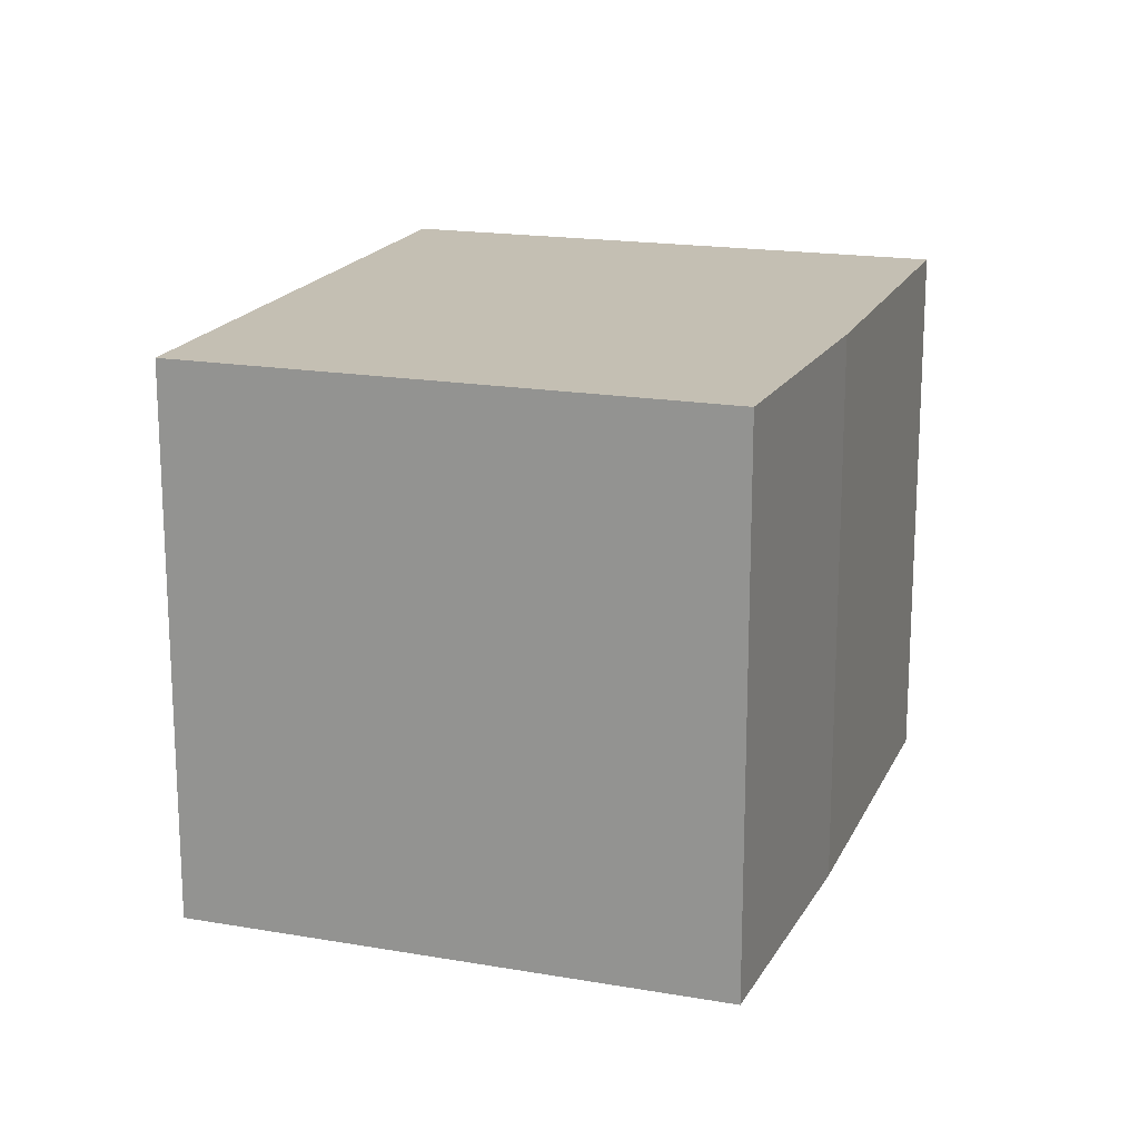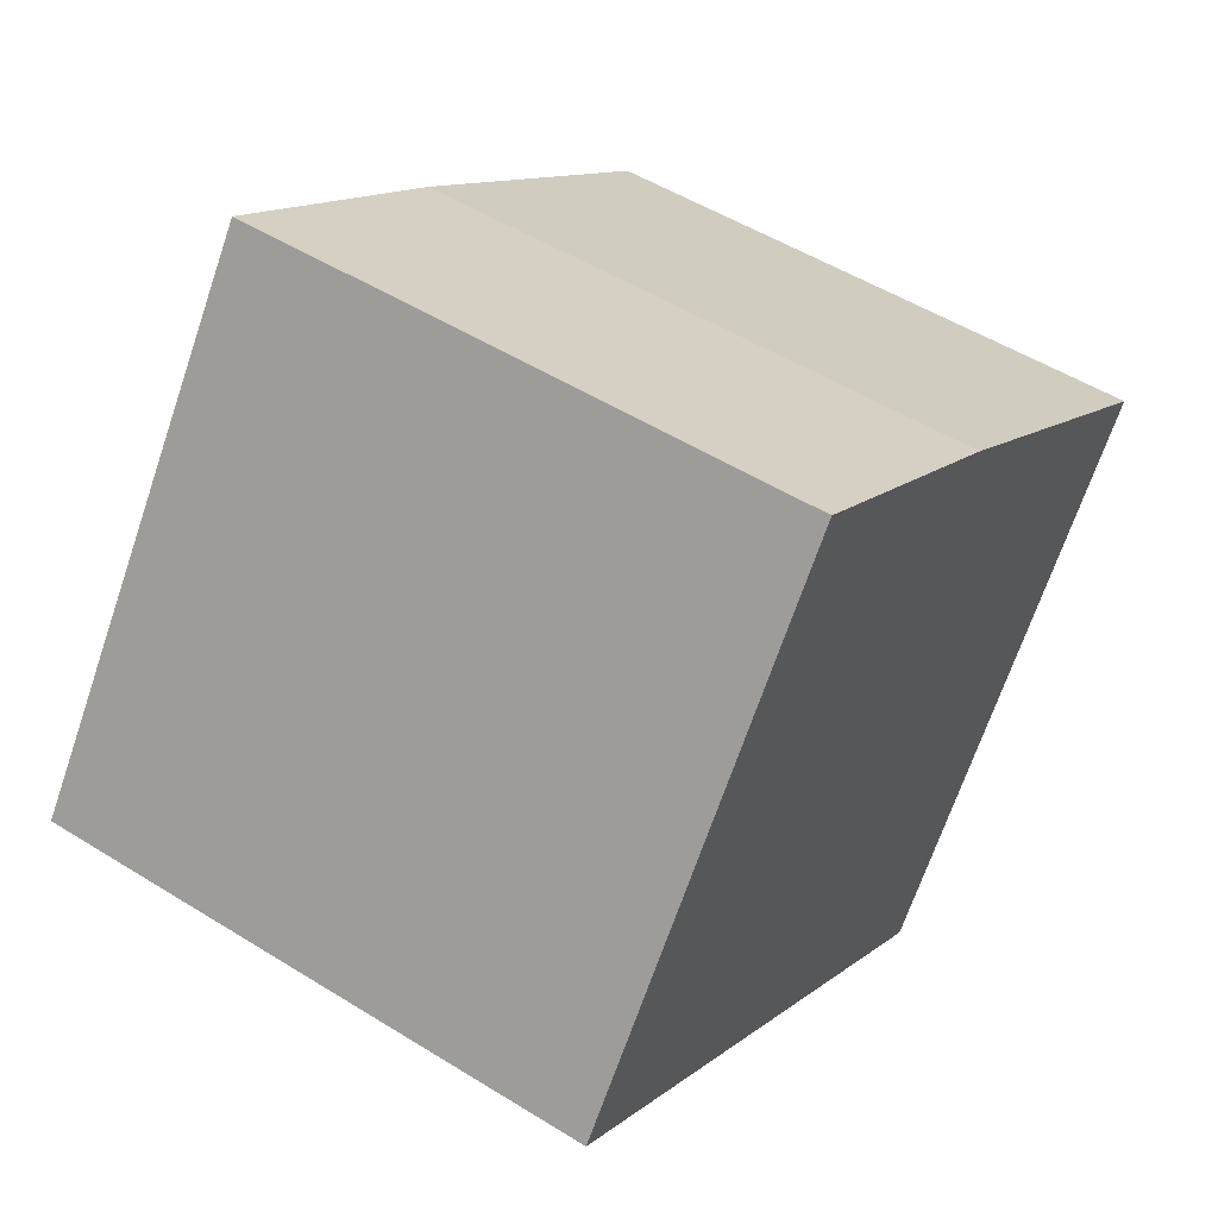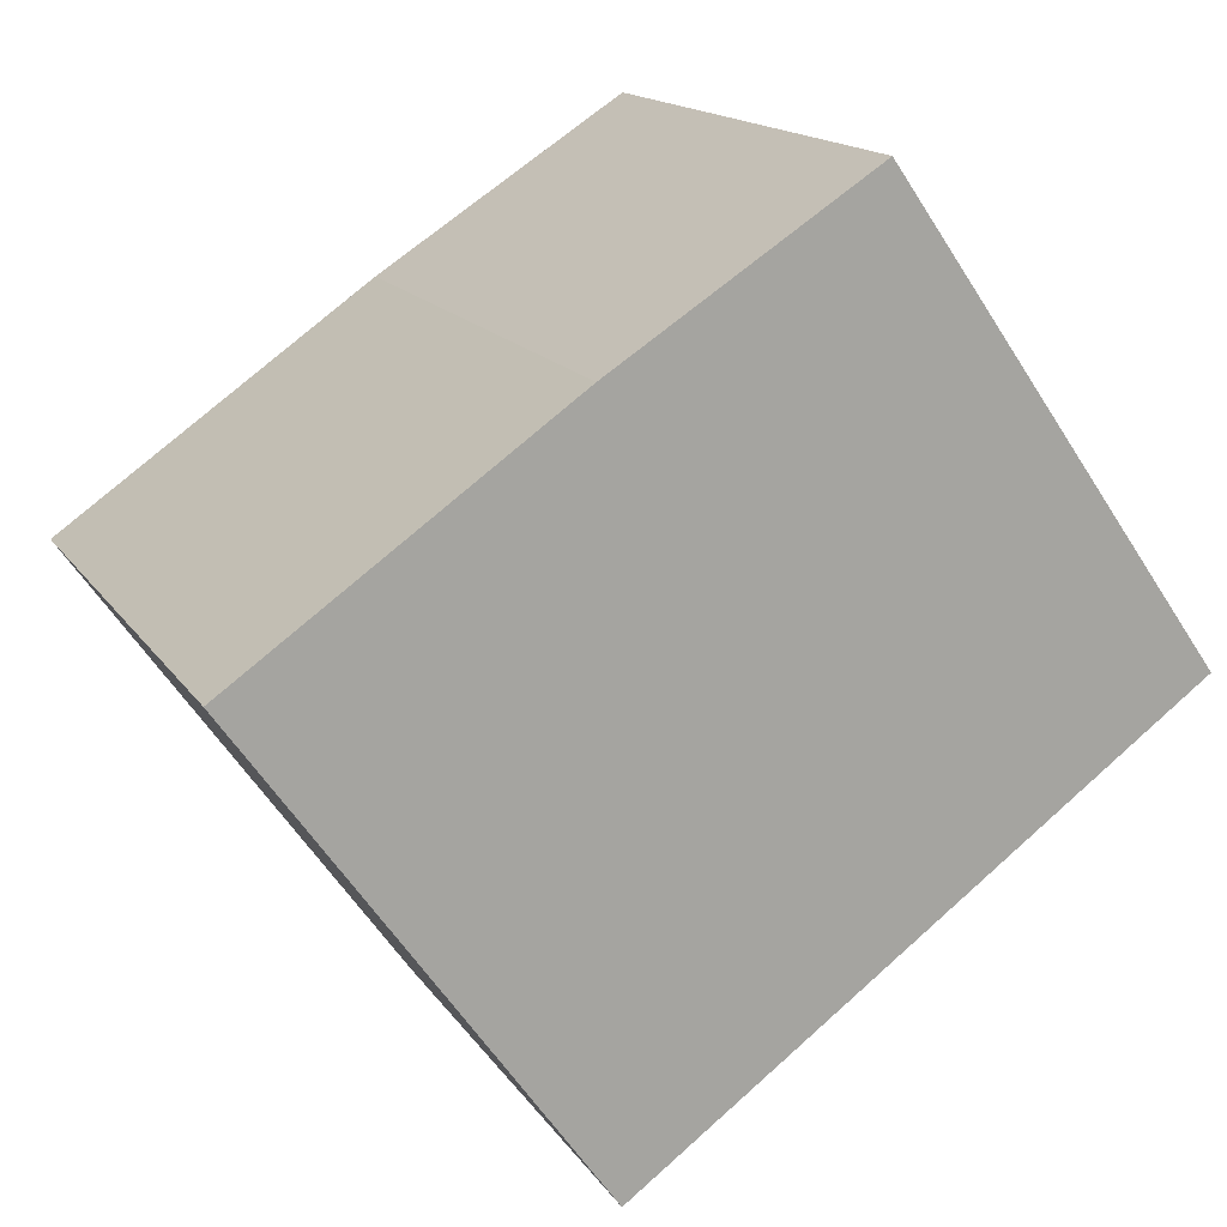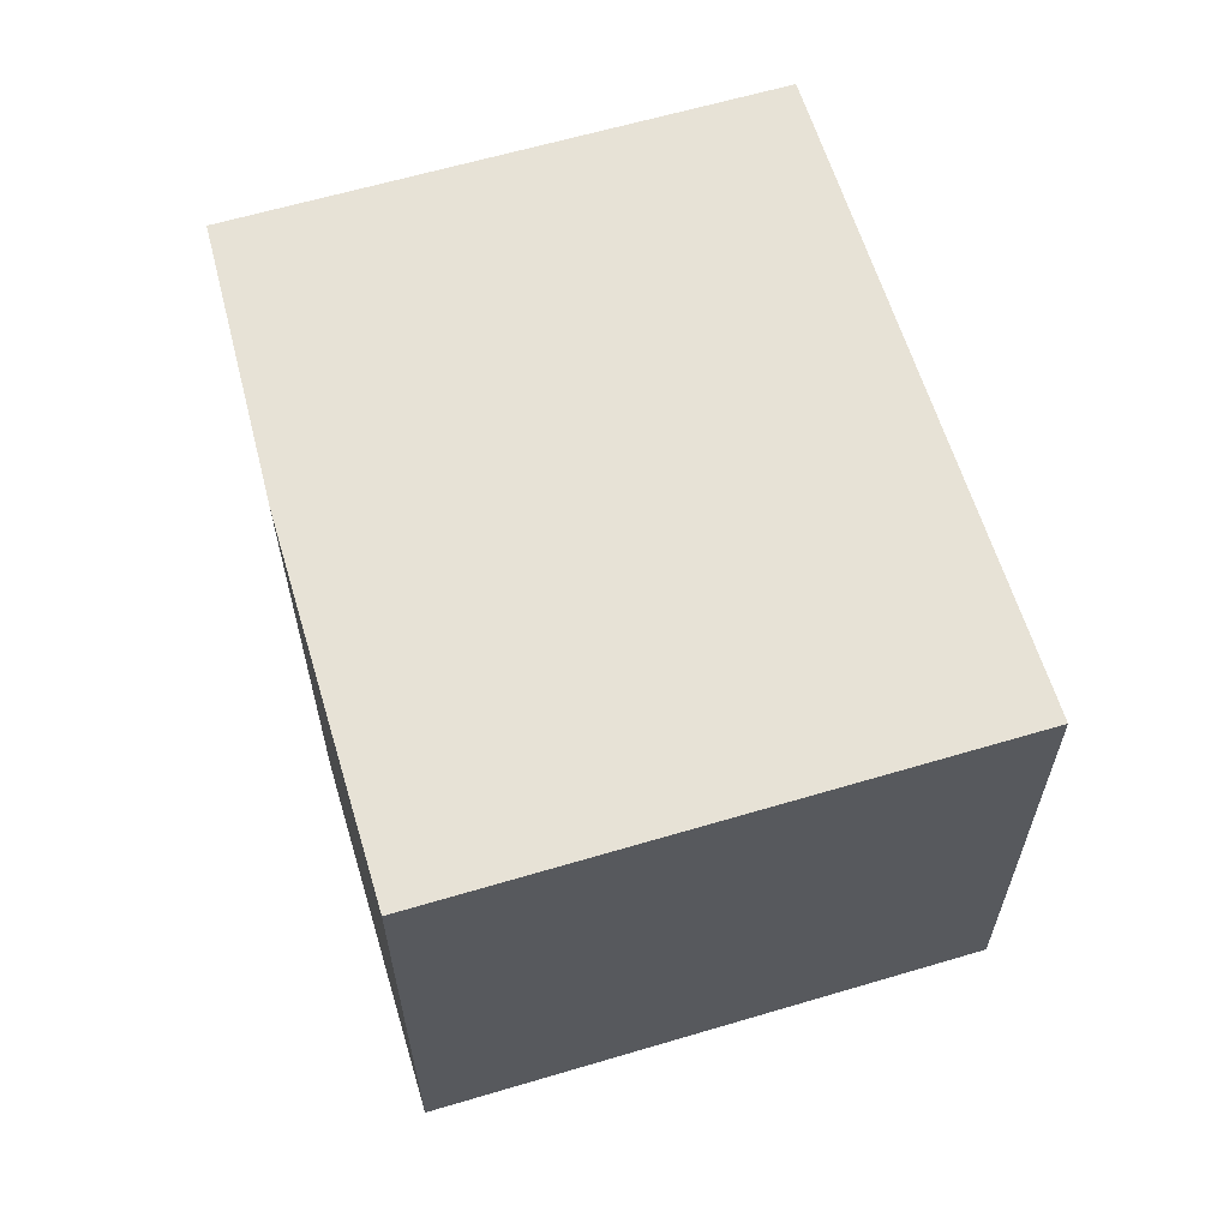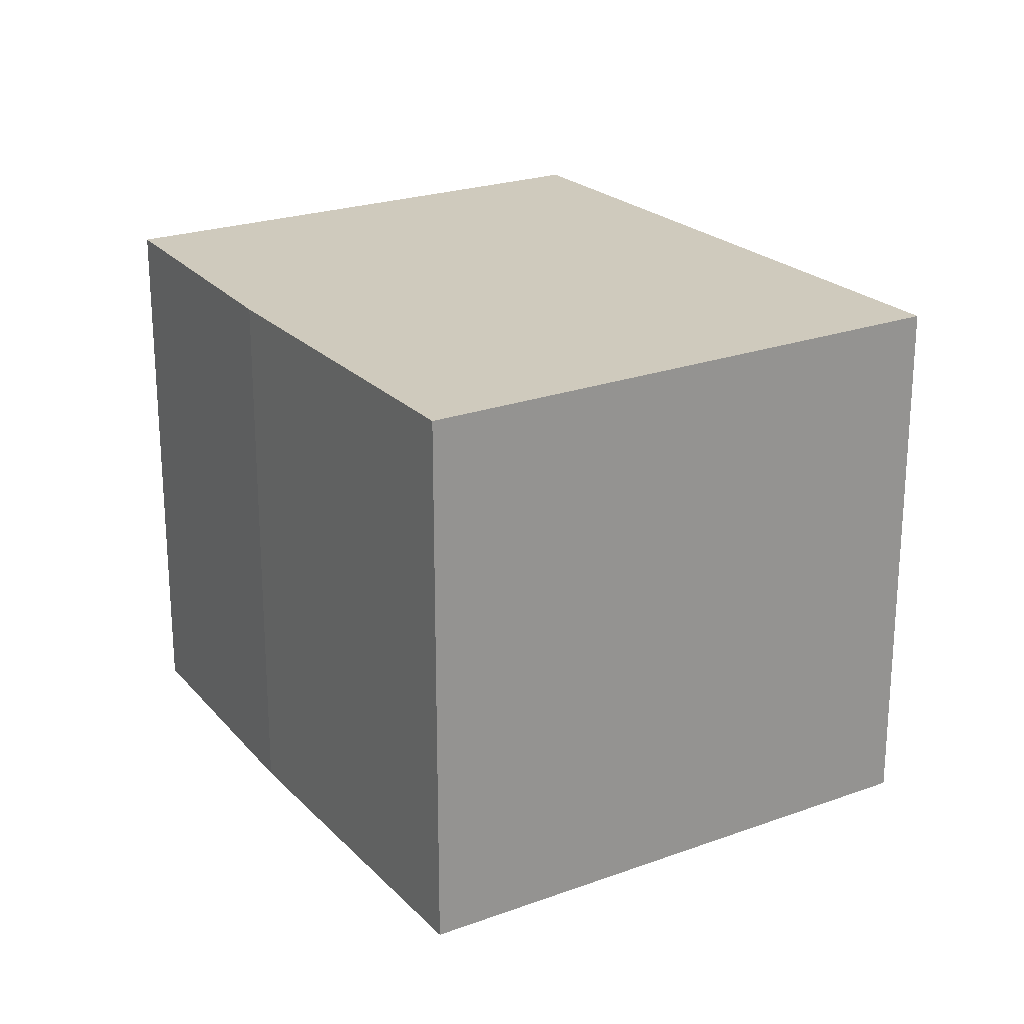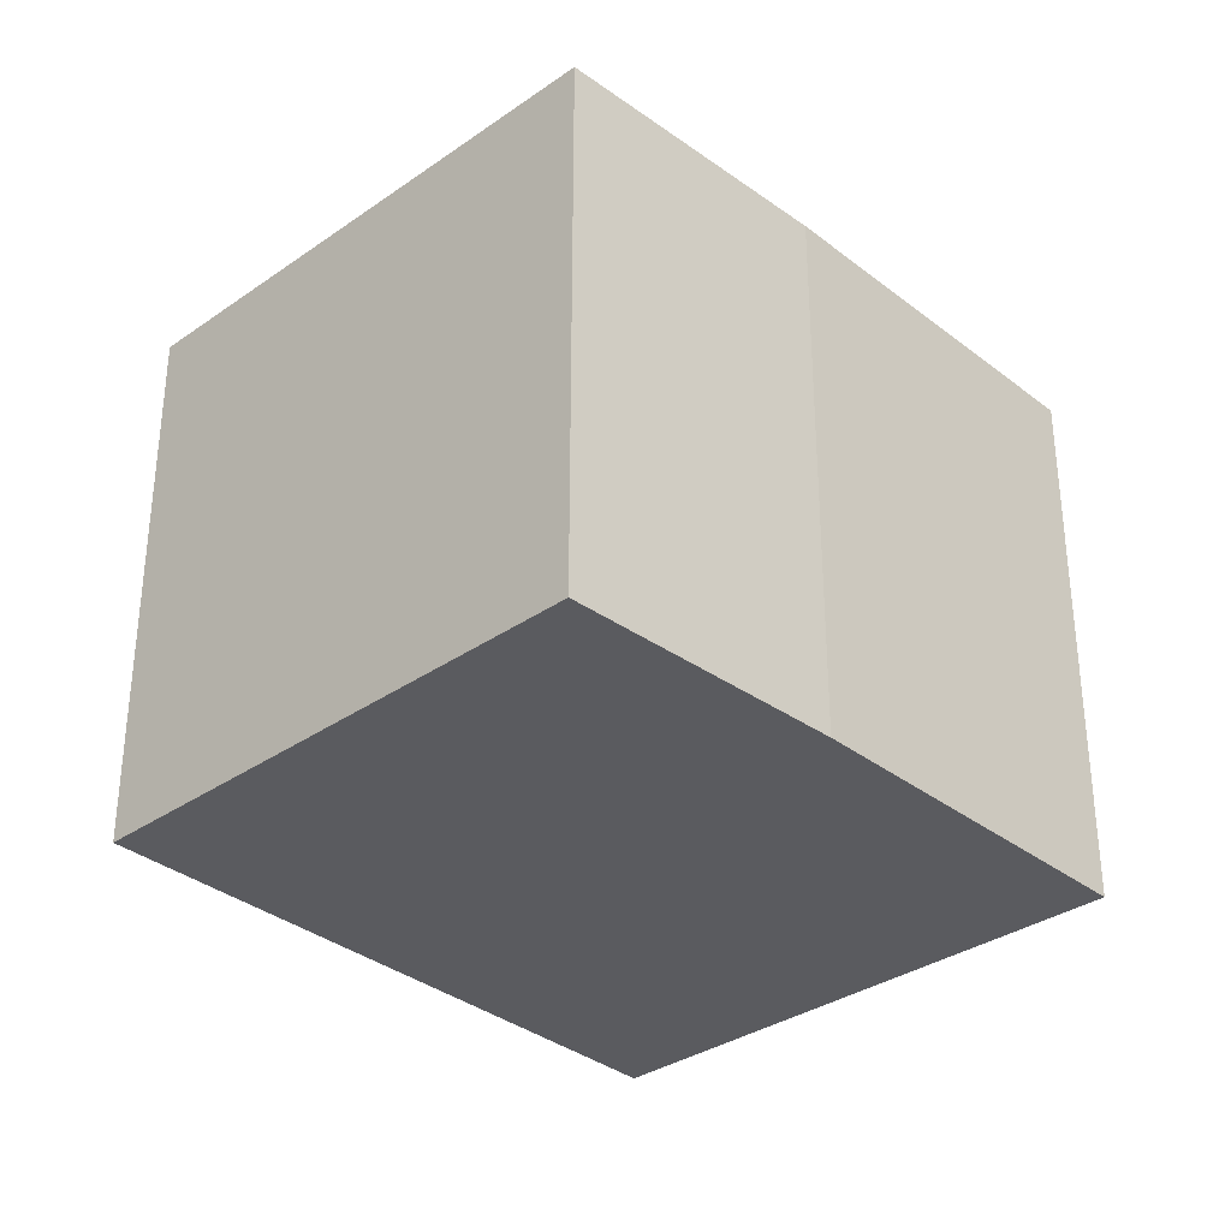
<metadata>
{"format":"obj","ext":"obj","renderer":"f3d","projection":"perspective","resolution":1024,"background":"white","views":[{"elev":17.9,"azim":-36.1,"up":"+Y"},{"elev":51.3,"azim":-55.9,"up":"+Z"},{"elev":15.5,"azim":157.9,"up":"+Z"},{"elev":63.7,"azim":108.7,"up":"+Y"},{"elev":23.1,"azim":93.6,"up":"+Y"},{"elev":-33.5,"azim":-11.3,"up":"+Y"}]}
</metadata>
<code>
v  0 3.3 2.021e-16
v  5.258 3.3 0.433
v  3.254 3.3 -2.384
v  3.383 3.3 1.756
v  1.904 3.3 2.712
v  5.258 -2.651e-17 0.433
v  3.254 1.46e-16 -2.384
v  0 0 0
v  1.904 -1.661e-16 2.712
v  3.383 -1.075e-16 1.756
g defaultobject
f 1 2 3
f 2 1 4
f 4 1 5
f 6 3 2
f 3 6 7
f 7 1 3
f 1 7 8
f 8 5 1
f 5 8 9
f 10 2 4
f 2 10 6
f 9 4 5
f 4 9 10
f 10 7 6
f 7 10 8
f 8 10 9

</code>
